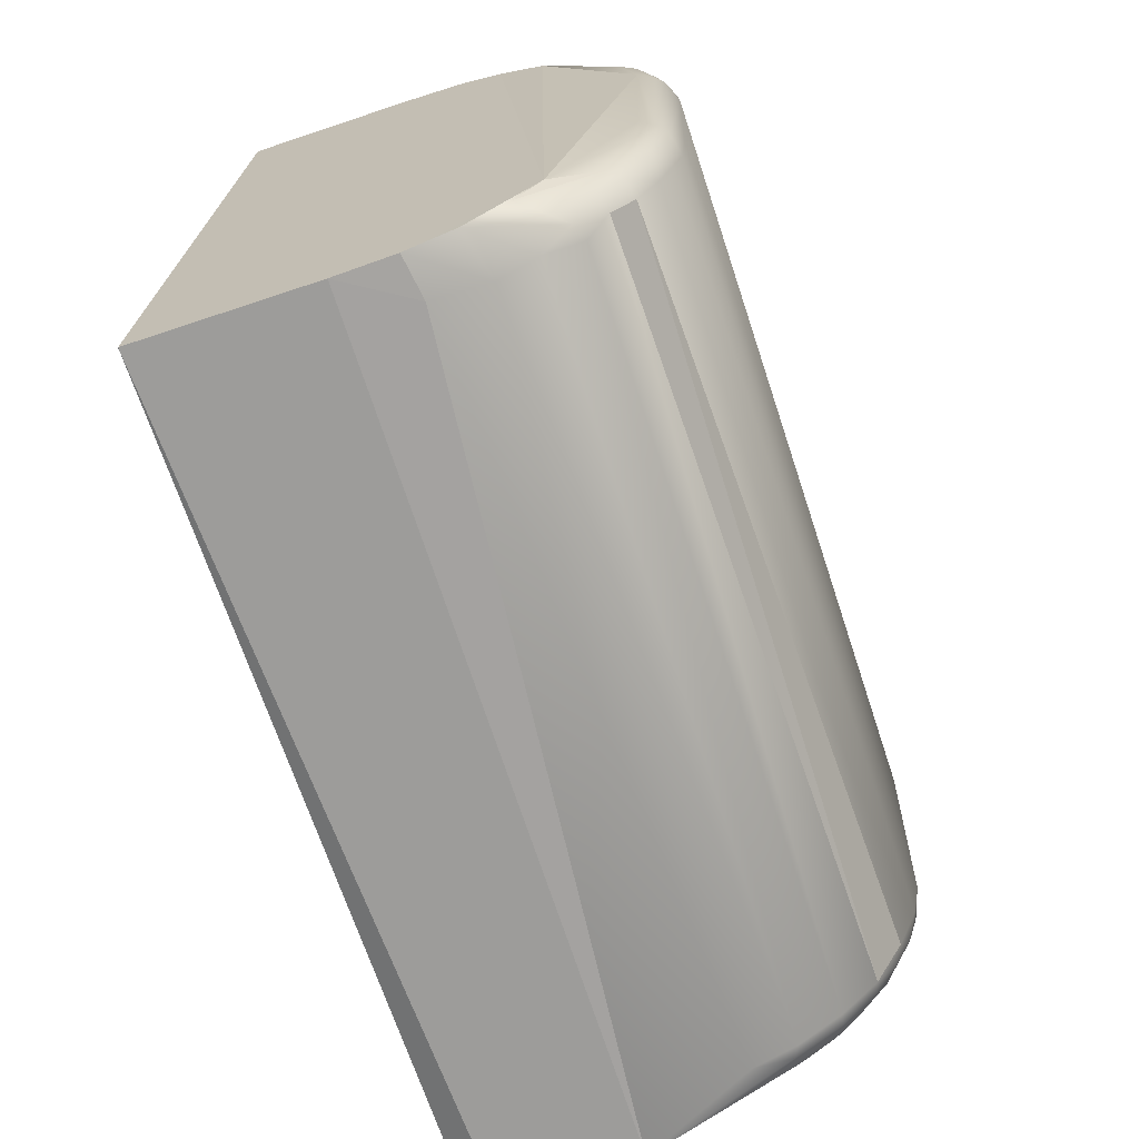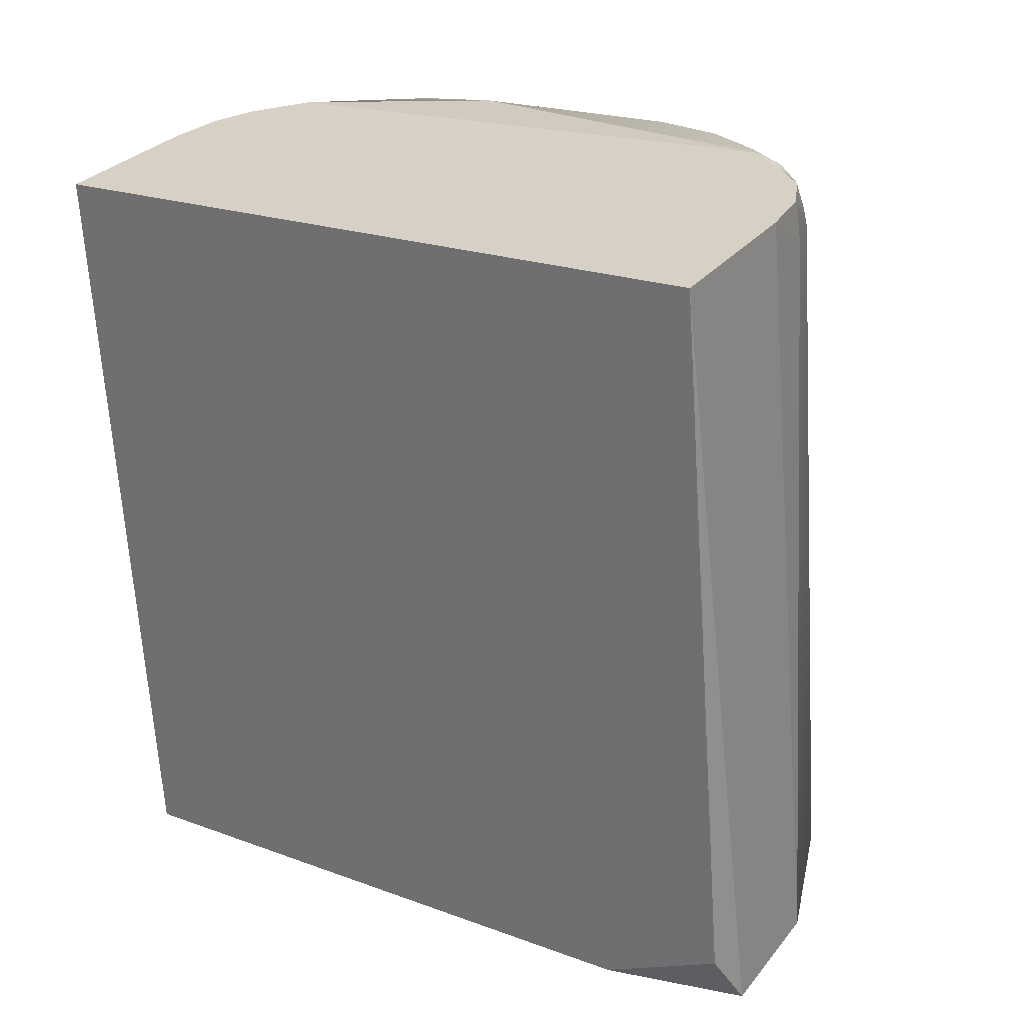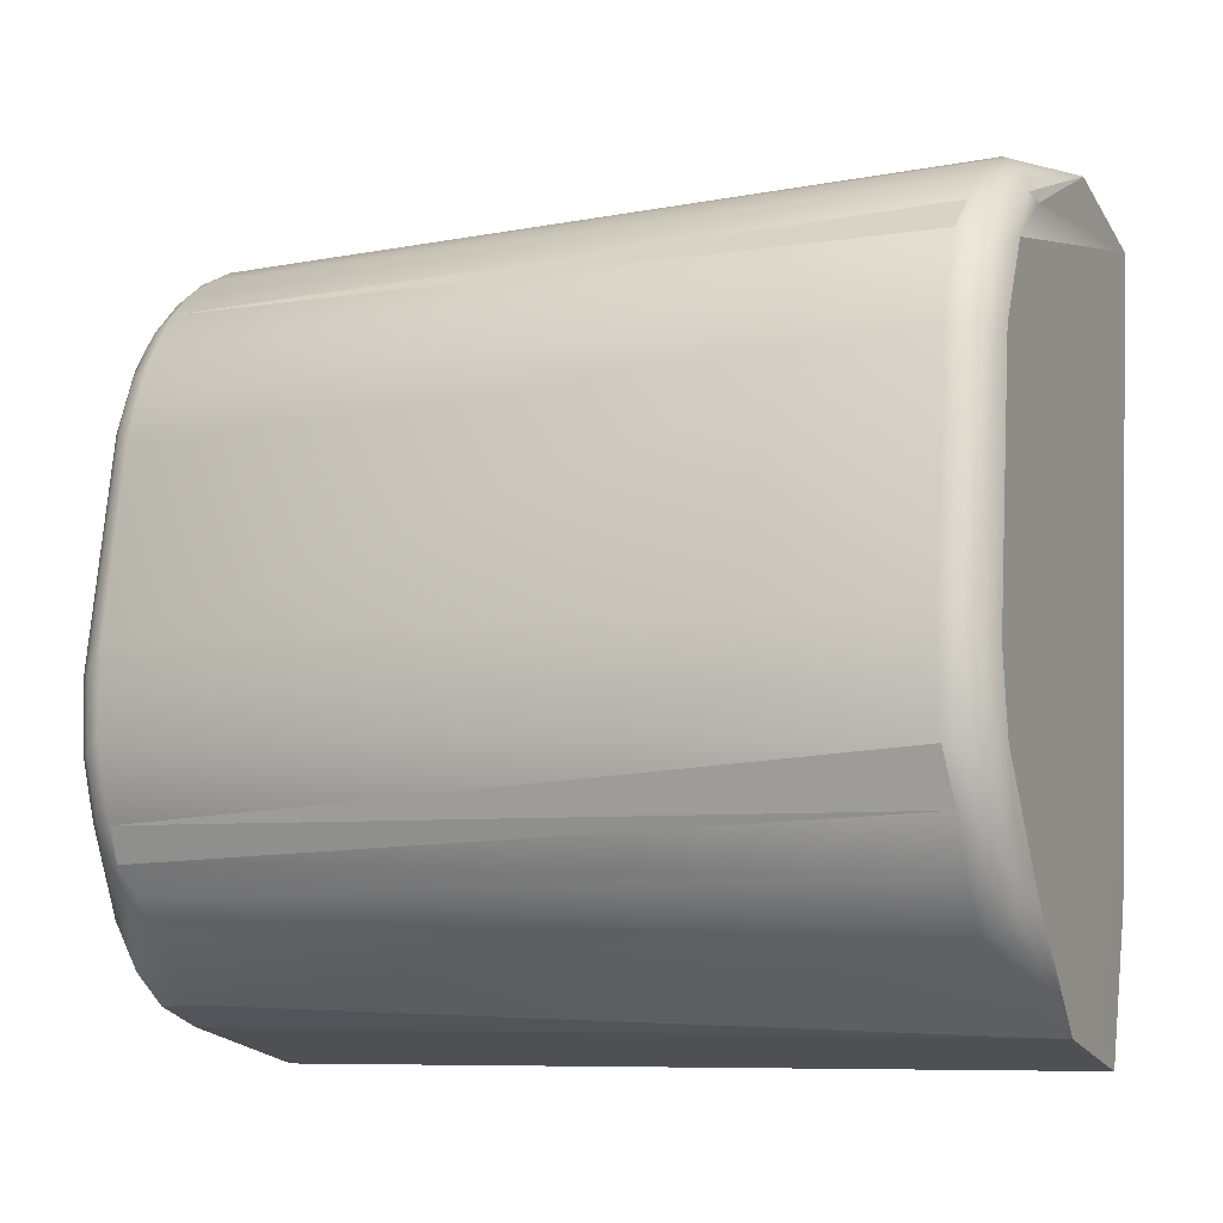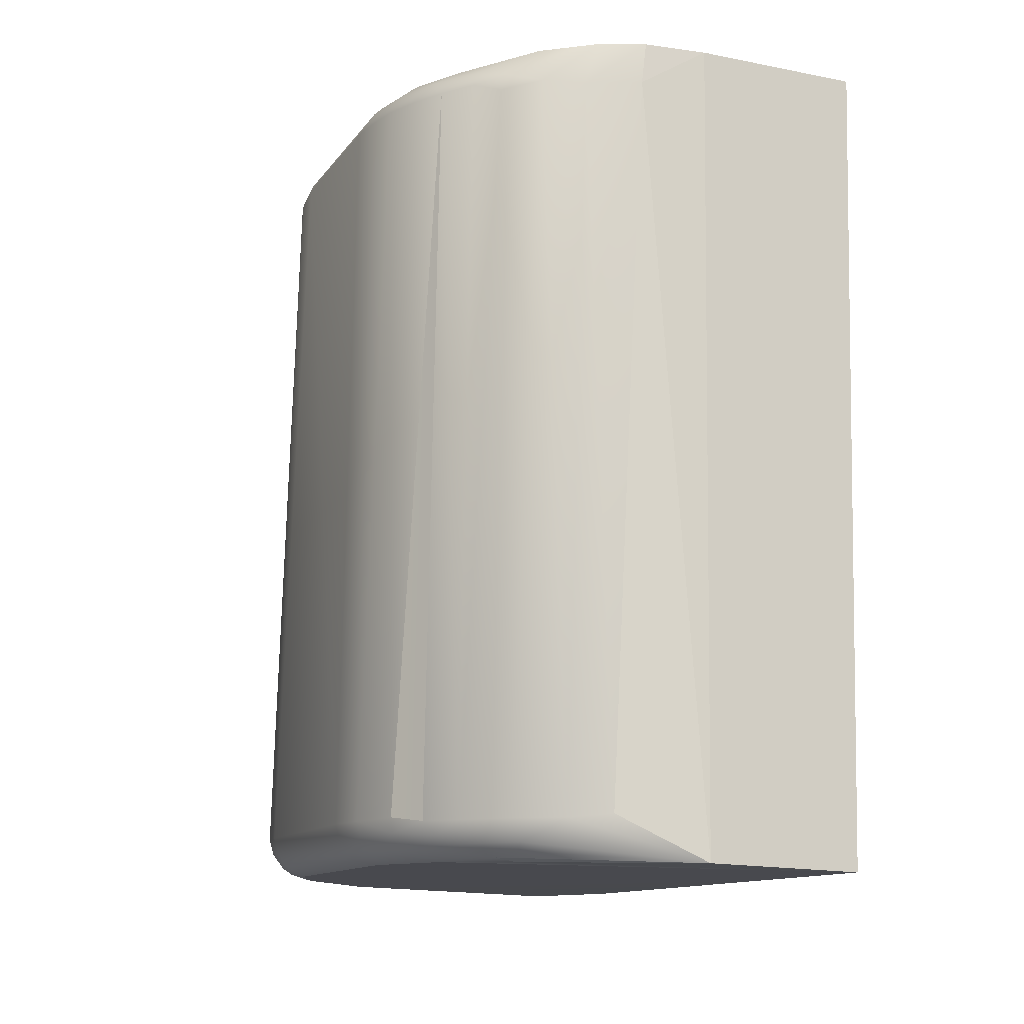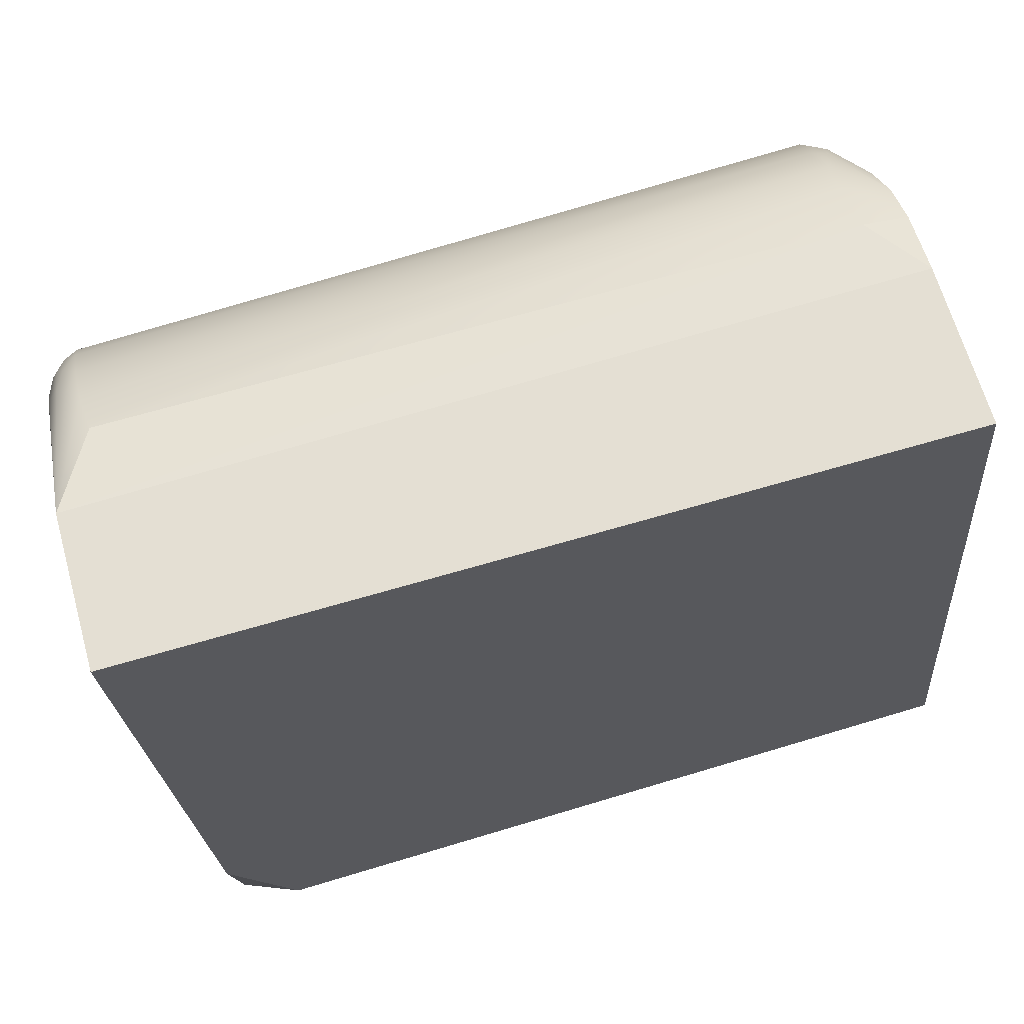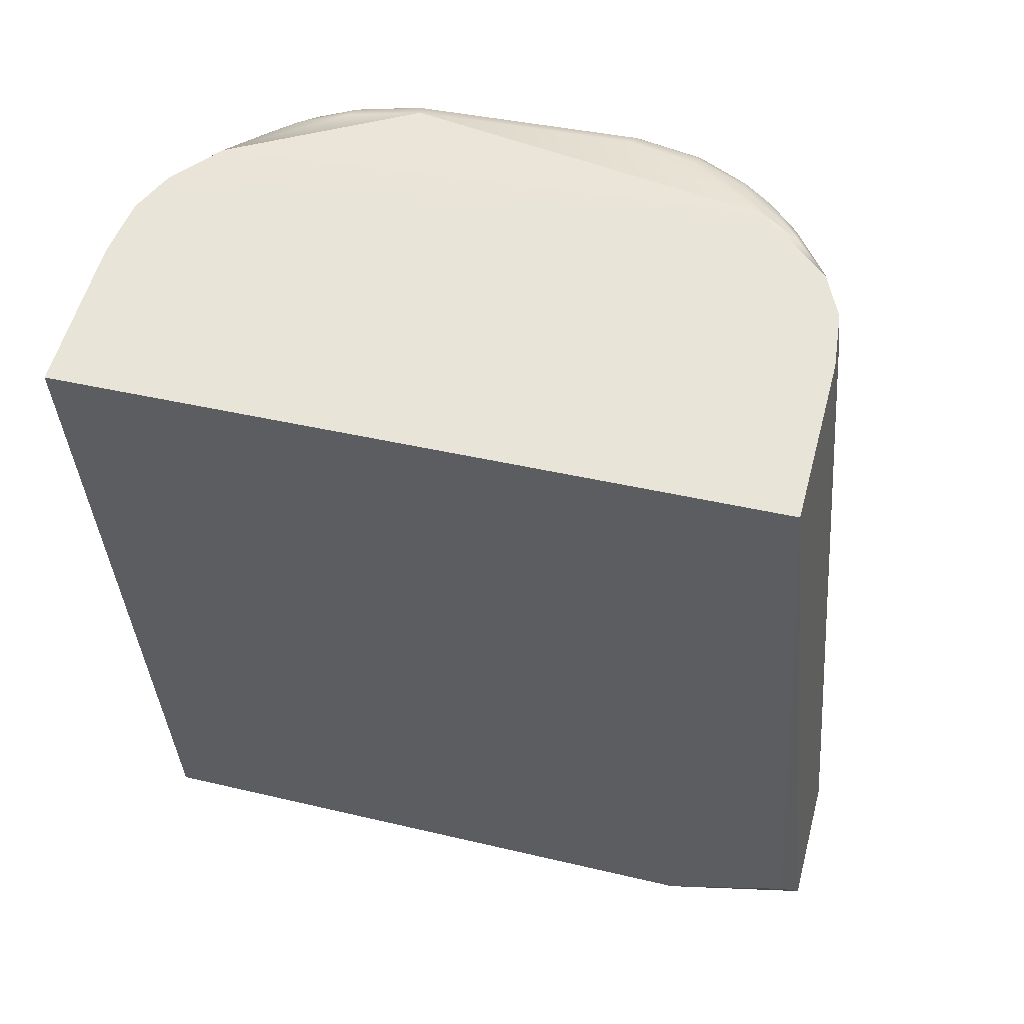
<metadata>
{"format":"obj","ext":"obj","renderer":"f3d","projection":"perspective","resolution":1024,"background":"white","views":[{"elev":-65.2,"azim":18.2,"up":"+Y"},{"elev":29.6,"azim":-58.5,"up":"+Z"},{"elev":-21.0,"azim":112.8,"up":"+Y"},{"elev":-16.3,"azim":158.7,"up":"+Z"},{"elev":65.1,"azim":-106.3,"up":"+Y"},{"elev":55.5,"azim":-75.1,"up":"+Z"}]}
</metadata>
<code>
o right_finger_4_3
v 0.001233 -0.01252 0.0241
v 0.003266 -0.01167 0.024
v 0.004045 -0.01109 0.02384
v 0.0039 -0.01111 0.0242
v 0.004528 -0.01055 0.02403
v 0.005008 -0.009927 0.02394
v 0.00545 -0.009123 0.0239
v 0.005726 -0.008372 0.02387
v 0.005293 -0.007018 0.0245
v 0.005605 -0.007085 0.02434
v 0.005792 -0.007188 0.02414
v 0.005912 -0.007614 0.02378
v 0.004979 -0.008533 0.0246
v 0.005228 -0.008585 0.02447
v 0.005465 -0.008613 0.02426
v 0.002424 -0.01214 0.02395
v 0.005981 -0.006678 0.02376
v 0.004657 -0.009702 0.02454
v 0.004887 -0.00976 0.02433
v 0.00439 -0.01042 0.02437
v 0.005285 -0.002173 0.02417
v 0.005602 -0.00213 0.02399
v 0.005778 -0.002066 0.0238
v 0.005977 -0.002624 0.02349
v 0.005455 -0.000205 0.02327
v 0.00503 0.00057 0.02323
v 0.004517 0.001246 0.0232
v 0.004046 0.00175 0.02294
v 0.003912 0.001797 0.02331
v 0.003291 0.002324 0.02304
v 0.002453 0.002787 0.0229
v 0.00127 0.003186 0.02295
v 0.004913 -0.000572 0.02405
v 0.005234 -0.000638 0.02391
v 0.005086 0.000197 0.02363
v 0.005574 -0.001004 0.02372
v 0.005736 -0.000969 0.02334
v 0.005911 -0.001699 0.02337
v 0.00439 0.001158 0.02356
v 0.00461 0.000534 0.02383
v 0.005079 -0.008789 0.006734
v 0.00456 -0.01035 0.006843
v 0.004097 -0.01133 0.006939
v 0.002556 -0.01246 0.006985
v 0.003289 -0.01229 0.007052
v 0.003034 -0.01281 0.00728
v 0.003755 -0.01222 0.007202
v 0.004534 -0.01107 0.007005
v 0.005039 -0.01011 0.006932
v 0.005391 -0.009638 0.00701
v 0.005411 -0.008517 0.006806
v 0.004274 -0.01182 0.007278
v 0.004936 -0.01088 0.007195
v 0.005667 -0.008621 0.006999
v 0.002964 -0.0131 0.00762
v 0.003973 -0.01231 0.007512
v 0.004725 -0.01145 0.007428
v 0.005223 -0.01071 0.007448
v 0.005571 -0.009914 0.007375
v 0.005787 -0.009074 0.007303
v 0.005873 -0.008349 0.007224
v 0.002149 -0.01356 0.007964
v 0.003099 -0.01309 0.00788
v 0.004032 -0.01238 0.007806
v 0.004818 -0.01149 0.007711
v 0.005418 -0.0105 0.007755
v 0.005822 -0.009357 0.00765
v 0.00598 -0.008325 0.007554
v 0.005982 -0.00325 0.007215
v 0.005881 -0.003288 0.006884
v 0.005446 -0.003387 0.006457
v 0.004376 -0.000944 0.006189
v 0.003161 0.00034 0.006095
v 0.005098 -0.002972 0.00633
v 0.001706 0.002142 0.006938
v 0.002599 0.001784 0.006862
v 0.003595 0.001163 0.006876
v 0.004443 0.000369 0.006905
v 0.004975 -0.000336 0.006944
v 0.005423 -0.00109 0.007096
v 0.005819 -0.002211 0.007145
v 0.005356 -0.001171 0.006774
v 0.005733 -0.002275 0.006828
v 0.002979 0.001471 0.006604
v 0.003969 0.000687 0.006601
v 0.004727 -0.000188 0.006639
v 0.003329 0.001067 0.006409
v 0.004283 0.000151 0.006438
v 0.004935 -0.000775 0.006488
v 0.005394 -0.001791 0.006547
v 0.005681 -0.003054 0.006621
v 0.003313 0.000839 0.006251
v 0.004379 -0.000224 0.006314
v 0.004996 -0.001419 0.006344
v 0.005306 -0.002413 0.006394
v 0.0036 0.000363 0.006166
v -0.0002 0.002639 0.005954
v -0.003816 -0.01109 0.006919
v -0.003216 -0.01432 0.007162
v -0.000209 -0.01432 0.007192
v 0.004632 -0.000975 0.006257
v -0.003601 0.002644 0.005919
v -0.003875 -0.01388 0.008441
v 0.003046 -0.01117 0.02496
v 0.001097 -0.01243 0.02503
v 0.002121 -0.01197 0.025
v 0.001171 0.003211 0.02389
v 0.002121 0.002774 0.02393
v 0.003155 0.001834 0.02403
v 0.003597 -0.01033 0.0249
v -0.000181 0.003379 0.02386
v -0.003789 0.003378 0.02383
v -0.004039 -0.01258 0.02499
v -0.000199 -0.01258 0.02503
f 2 3 4
f 12 17 11
f 11 15 12
f 12 15 8
f 7 8 15
f 14 18 15
f 15 18 19
f 20 19 18
f 4 3 5
f 4 5 20
f 35 36 25
f 34 22 36
f 36 22 23
f 25 36 37
f 38 23 24
f 28 30 29
f 27 28 29
f 26 27 35
f 35 27 39
f 40 33 34
f 40 34 35
f 26 35 25
f 45 44 43
f 69 68 70
f 70 68 61
f 70 61 91
f 91 61 54
f 71 51 74
f 74 51 41
f 79 80 82
f 82 80 81
f 82 81 83
f 83 81 69
f 83 69 70
f 84 76 77
f 84 77 85
f 85 77 78
f 85 78 86
f 86 78 79
f 86 79 82
f 87 84 85
f 87 85 88
f 88 85 86
f 88 86 89
f 89 86 82
f 89 82 90
f 90 82 83
f 90 83 91
f 91 83 70
f 92 87 88
f 92 88 93
f 93 88 89
f 93 89 94
f 94 89 90
f 95 90 91
f 95 91 71
f 72 96 101
f 72 101 94
f 72 94 95
f 72 95 74
f 74 95 71
f 99 44 100
f 103 98 99
f 98 44 99
f 113 103 99
f 10 22 21 9
f 1 105 114
f 100 1 114
f 114 105 113
f 98 102 44
f 102 41 44
f 44 45 100
f 45 46 100
f 46 55 100
f 55 62 100
f 97 73 102
f 73 72 102
f 72 74 102
f 74 41 102
f 98 103 102
f 112 111 102
f 39 40 35
f 106 110 105
f 108 111 112
f 42 44 41
f 42 43 44
f 67 59 60
f 16 105 1
f 75 76 97
f 76 84 97
f 84 87 97
f 87 92 97
f 92 96 97
f 96 73 97
f 111 32 97
f 108 107 111
f 107 32 111
f 16 106 105
f 104 110 106
f 16 2 106
f 2 4 106
f 4 104 106
f 109 108 110
f 104 18 110
f 18 13 110
f 13 9 110
f 9 21 110
f 21 109 110
f 109 29 108
f 52 47 48
f 107 31 32
f 66 7 6
f 101 93 94
f 4 20 104
f 21 33 109
f 33 40 109
f 20 18 104
f 109 39 29
f 30 108 29
f 30 31 108
f 31 107 108
f 40 39 109
f 53 48 49
f 30 77 76
f 29 39 27
f 77 28 78
f 96 92 93
f 54 50 51
f 73 96 72
f 66 6 65
f 56 47 52
f 66 65 58
f 49 50 53
f 49 42 41
f 57 52 53
f 81 38 69
f 68 17 12
f 69 38 24
f 43 48 47 45
f 21 22 34 33
f 105 108 112 113
f 80 79 26
f 50 49 51
f 103 113 112 102
f 45 47 46
f 58 65 57
f 75 97 32
f 49 48 42
f 56 57 65 64
f 97 102 111
f 108 105 110
f 43 42 48
f 13 14 10 9
f 90 95 94
f 61 60 54
f 78 28 27
f 16 1 62
f 65 6 5
f 1 100 62
f 13 18 14
f 24 23 11 17
f 99 100 113
f 63 64 3 2
f 114 113 100
f 80 26 25
f 51 49 41
f 26 79 78 27
f 10 14 15 11
f 66 67 8 7
f 36 35 34
f 64 65 5 3
f 75 32 31 76
f 59 58 53 50
f 81 37 38
f 101 96 93
f 58 59 66
f 50 54 60 59
f 46 47 56 55
f 23 22 10 11
f 69 24 17 68
f 55 56 64 63
f 5 6 19 20
f 58 57 53
f 19 6 7 15
f 57 56 52
f 37 81 80 25
f 31 30 76
f 67 68 12
f 71 91 54 51
f 77 30 28
f 60 61 68 67
f 63 62 55
f 36 23 38 37
f 67 66 59
f 63 2 16 62
f 53 52 48
f 12 8 67

</code>
